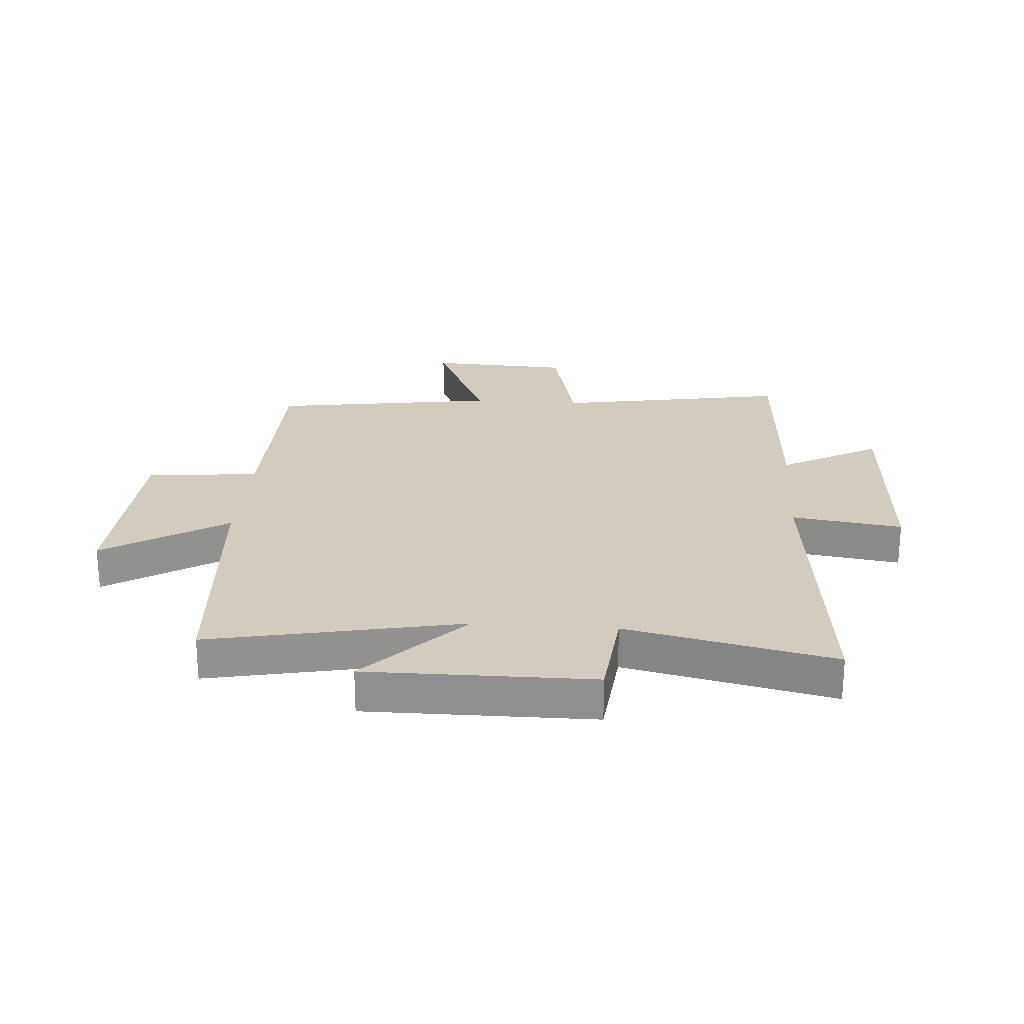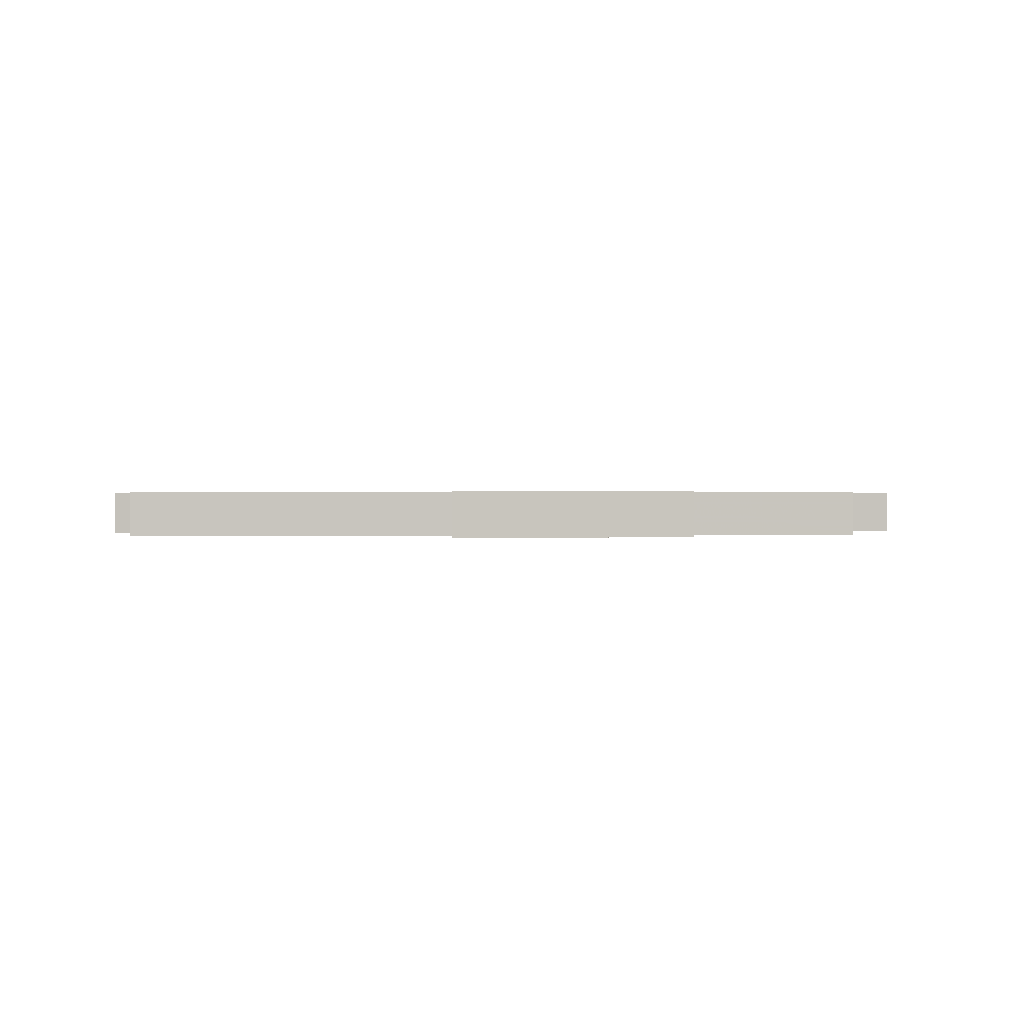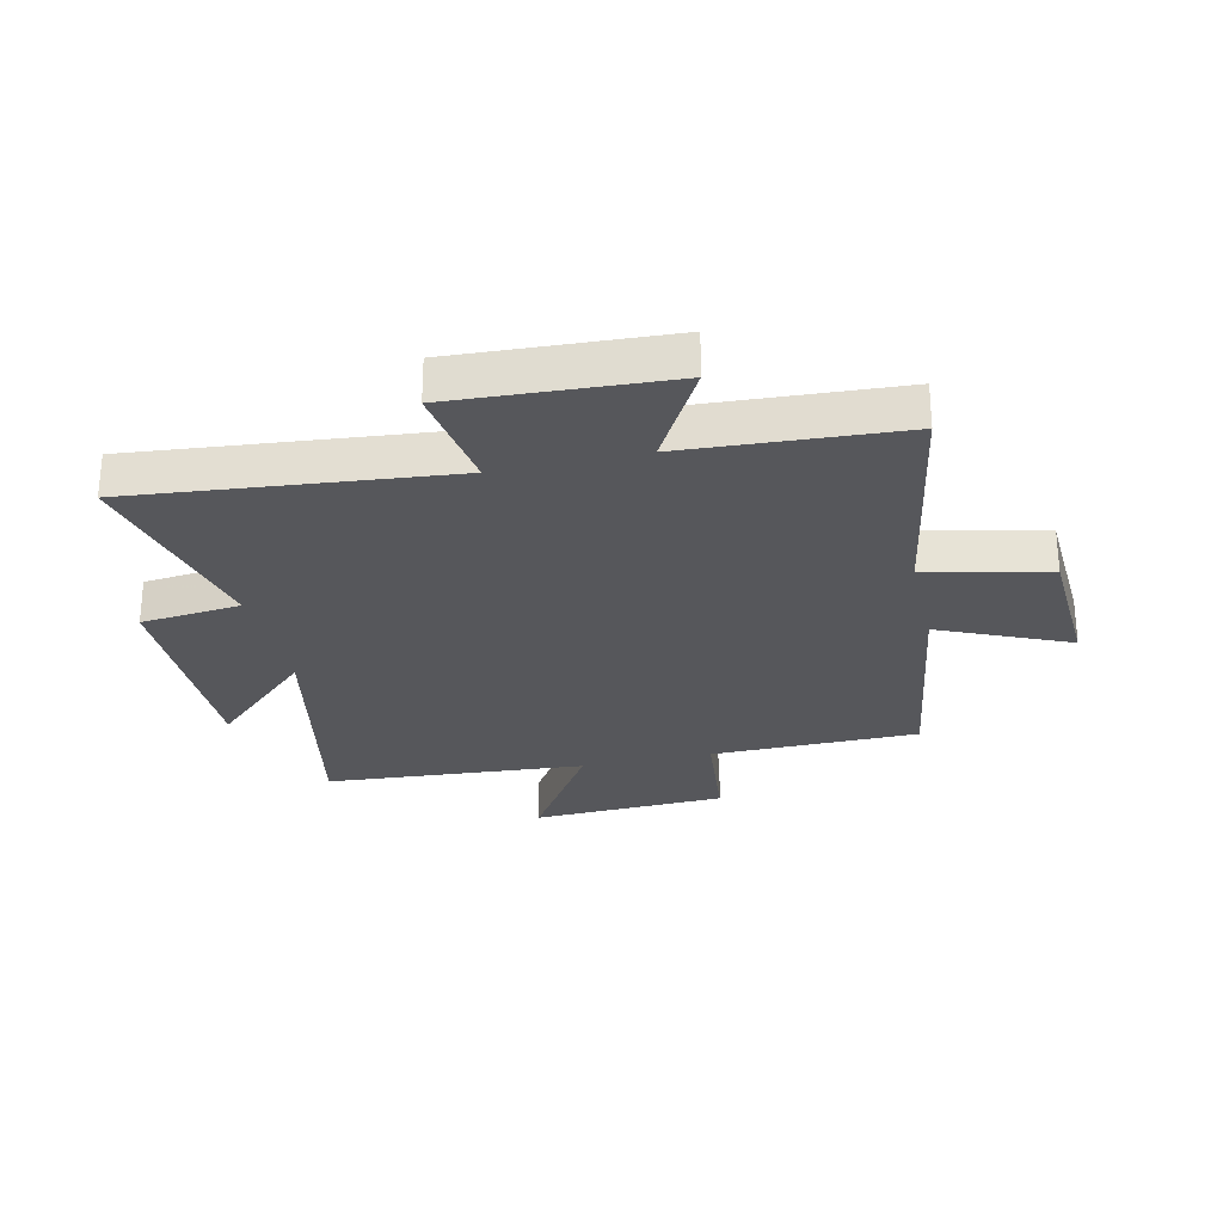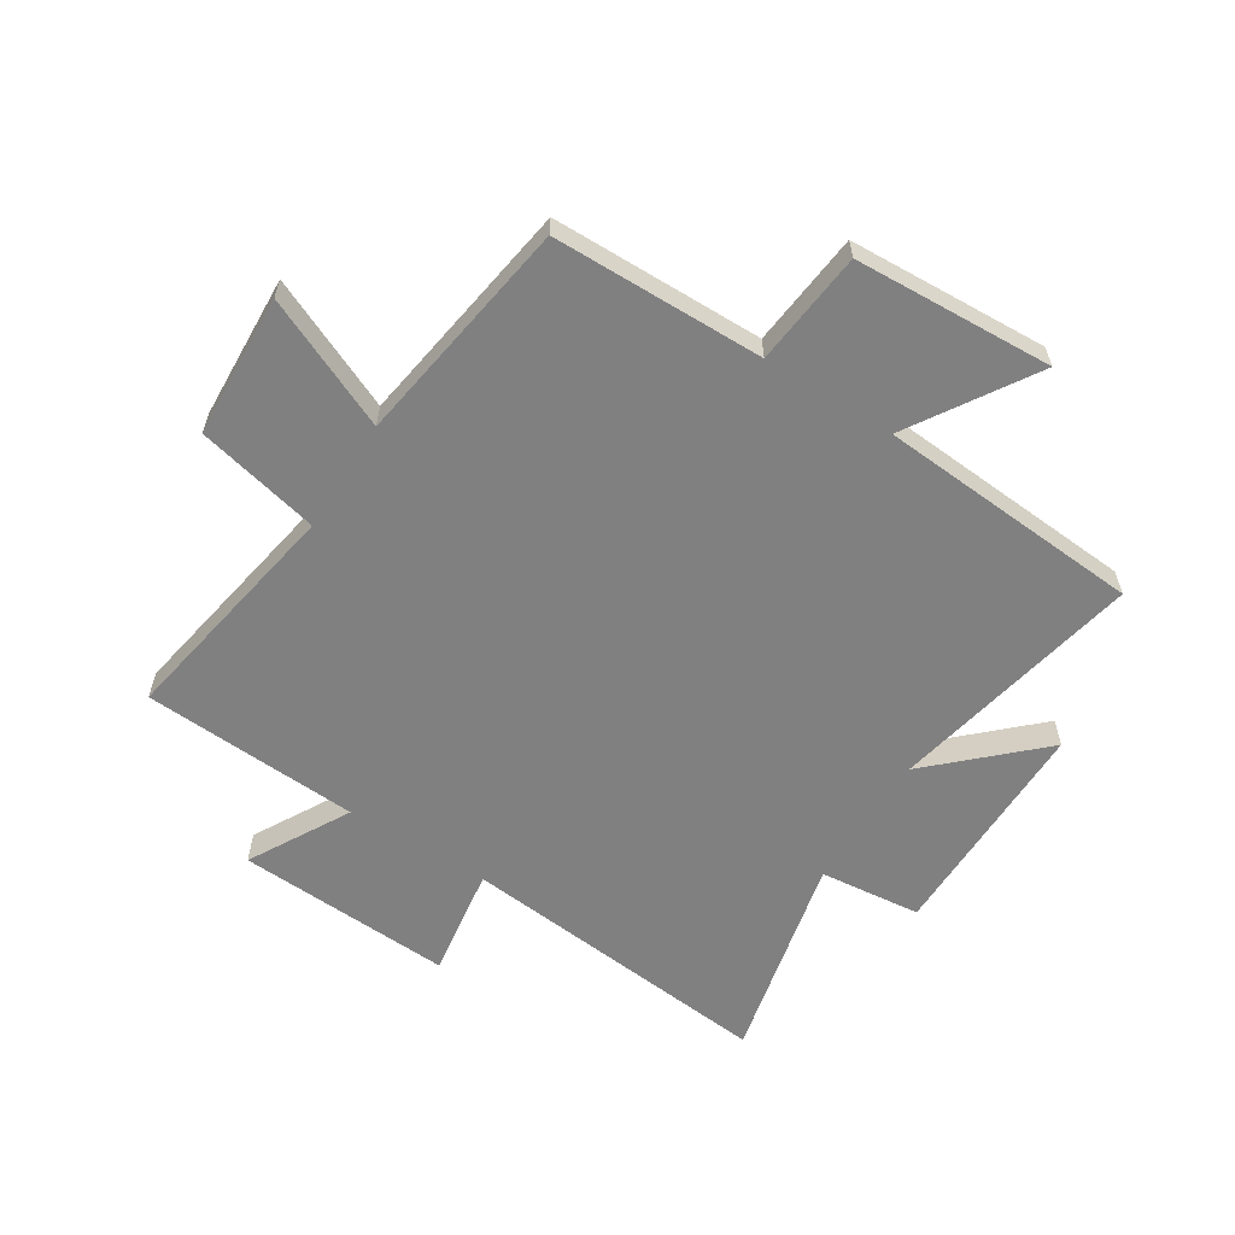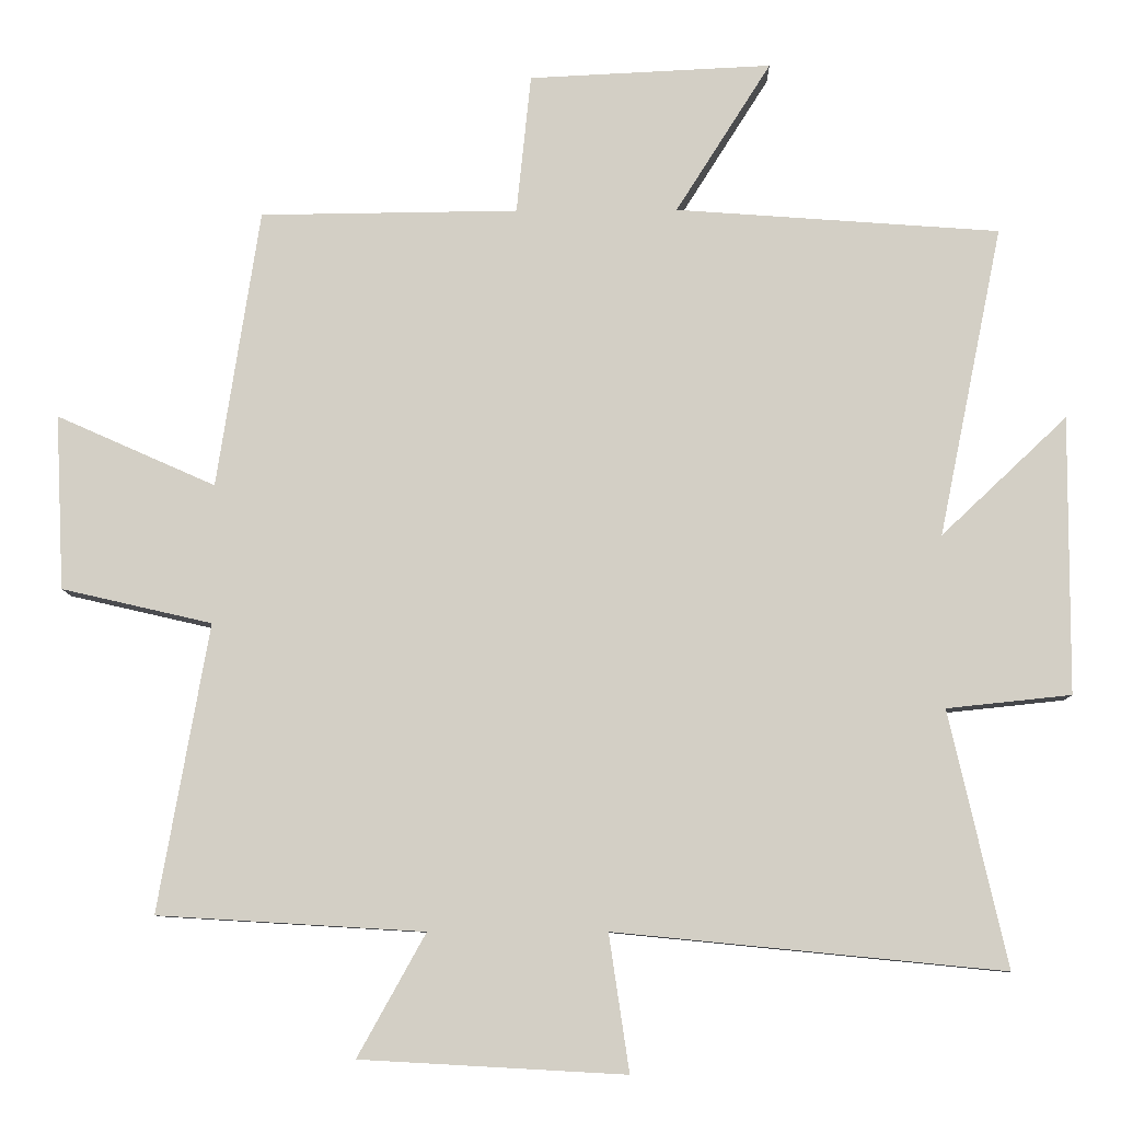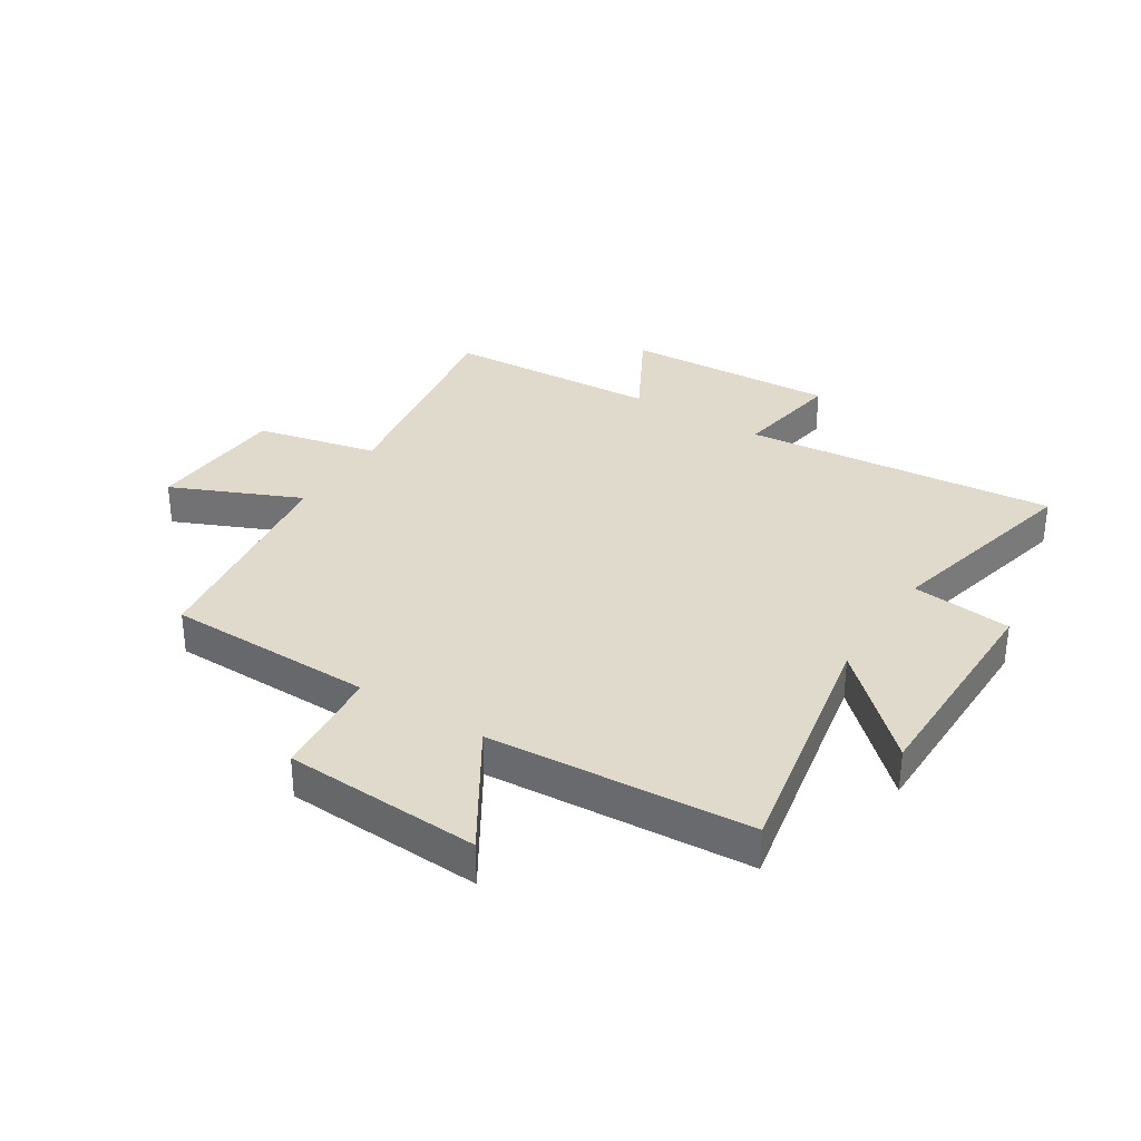
<metadata>
{"format":"obj","ext":"obj","renderer":"f3d","projection":"perspective","resolution":1024,"background":"white","views":[{"elev":24.0,"azim":94.2,"up":"+Y"},{"elev":0.3,"azim":179.8,"up":"+Y"},{"elev":-27.2,"azim":-167.1,"up":"+Y"},{"elev":-60.0,"azim":-32.2,"up":"+Y"},{"elev":-8.8,"azim":1.1,"up":"+Z"},{"elev":33.0,"azim":32.8,"up":"+Y"}]}
</metadata>
<code>
v 0.588 0.07 0.467
v 0.5 0.07 0.038
v 0.674 0.07 0.202
v 0.672 0.07 -0.182
v 0.5 0.07 -0.2
v 0.58 0.07 -0.553
v 0.042 0.07 -0.5
v 0.07 0.07 -0.689
v -0.296 0.07 -0.669
v -0.202 0.07 -0.5
v -0.57 0.07 -0.478
v -0.5 0.07 -0.081
v -0.708 0.07 -0.033
v -0.72 0.07 0.209
v -0.5 0.07 0.111
v -0.441 0.07 0.496
v -0.084 0.07 0.5
v -0.064 0.07 0.693
v 0.272 0.07 0.709
v 0.14 0.07 0.5
v 0.588 0 0.467
v 0.5 0 0.038
v 0.674 0 0.202
v 0.672 0 -0.182
v 0.5 0 -0.2
v 0.58 0 -0.553
v 0.042 0 -0.5
v 0.07 0 -0.689
v -0.296 0 -0.669
v -0.202 0 -0.5
v -0.57 0 -0.478
v -0.5 0 -0.081
v -0.708 0 -0.033
v -0.72 0 0.209
v -0.5 0 0.111
v -0.441 0 0.496
v -0.084 0 0.5
v -0.064 0 0.693
v 0.272 0 0.709
v 0.14 0 0.5
f 17 18 19 20
f 15 16 17 20
f 15 20 1 2
f 12 13 14 15
f 12 15 2
f 10 11 12 2
f 7 8 9 10
f 7 10 2
f 5 6 7
f 5 7 2 3
f 3 4 5
f 40 39 38 37
f 40 37 36 35
f 22 21 40 35
f 35 34 33 32
f 22 35 32
f 22 32 31 30
f 30 29 28 27
f 22 30 27
f 27 26 25
f 23 22 27 25
f 25 24 23
f 1 21 22 2
f 2 22 23 3
f 3 23 24 4
f 4 24 25 5
f 5 25 26 6
f 6 26 27 7
f 7 27 28 8
f 8 28 29 9
f 9 29 30 10
f 10 30 31 11
f 11 31 32 12
f 12 32 33 13
f 13 33 34 14
f 14 34 35 15
f 15 35 36 16
f 16 36 37 17
f 17 37 38 18
f 18 38 39 19
f 19 39 40 20
f 20 40 21 1

</code>
